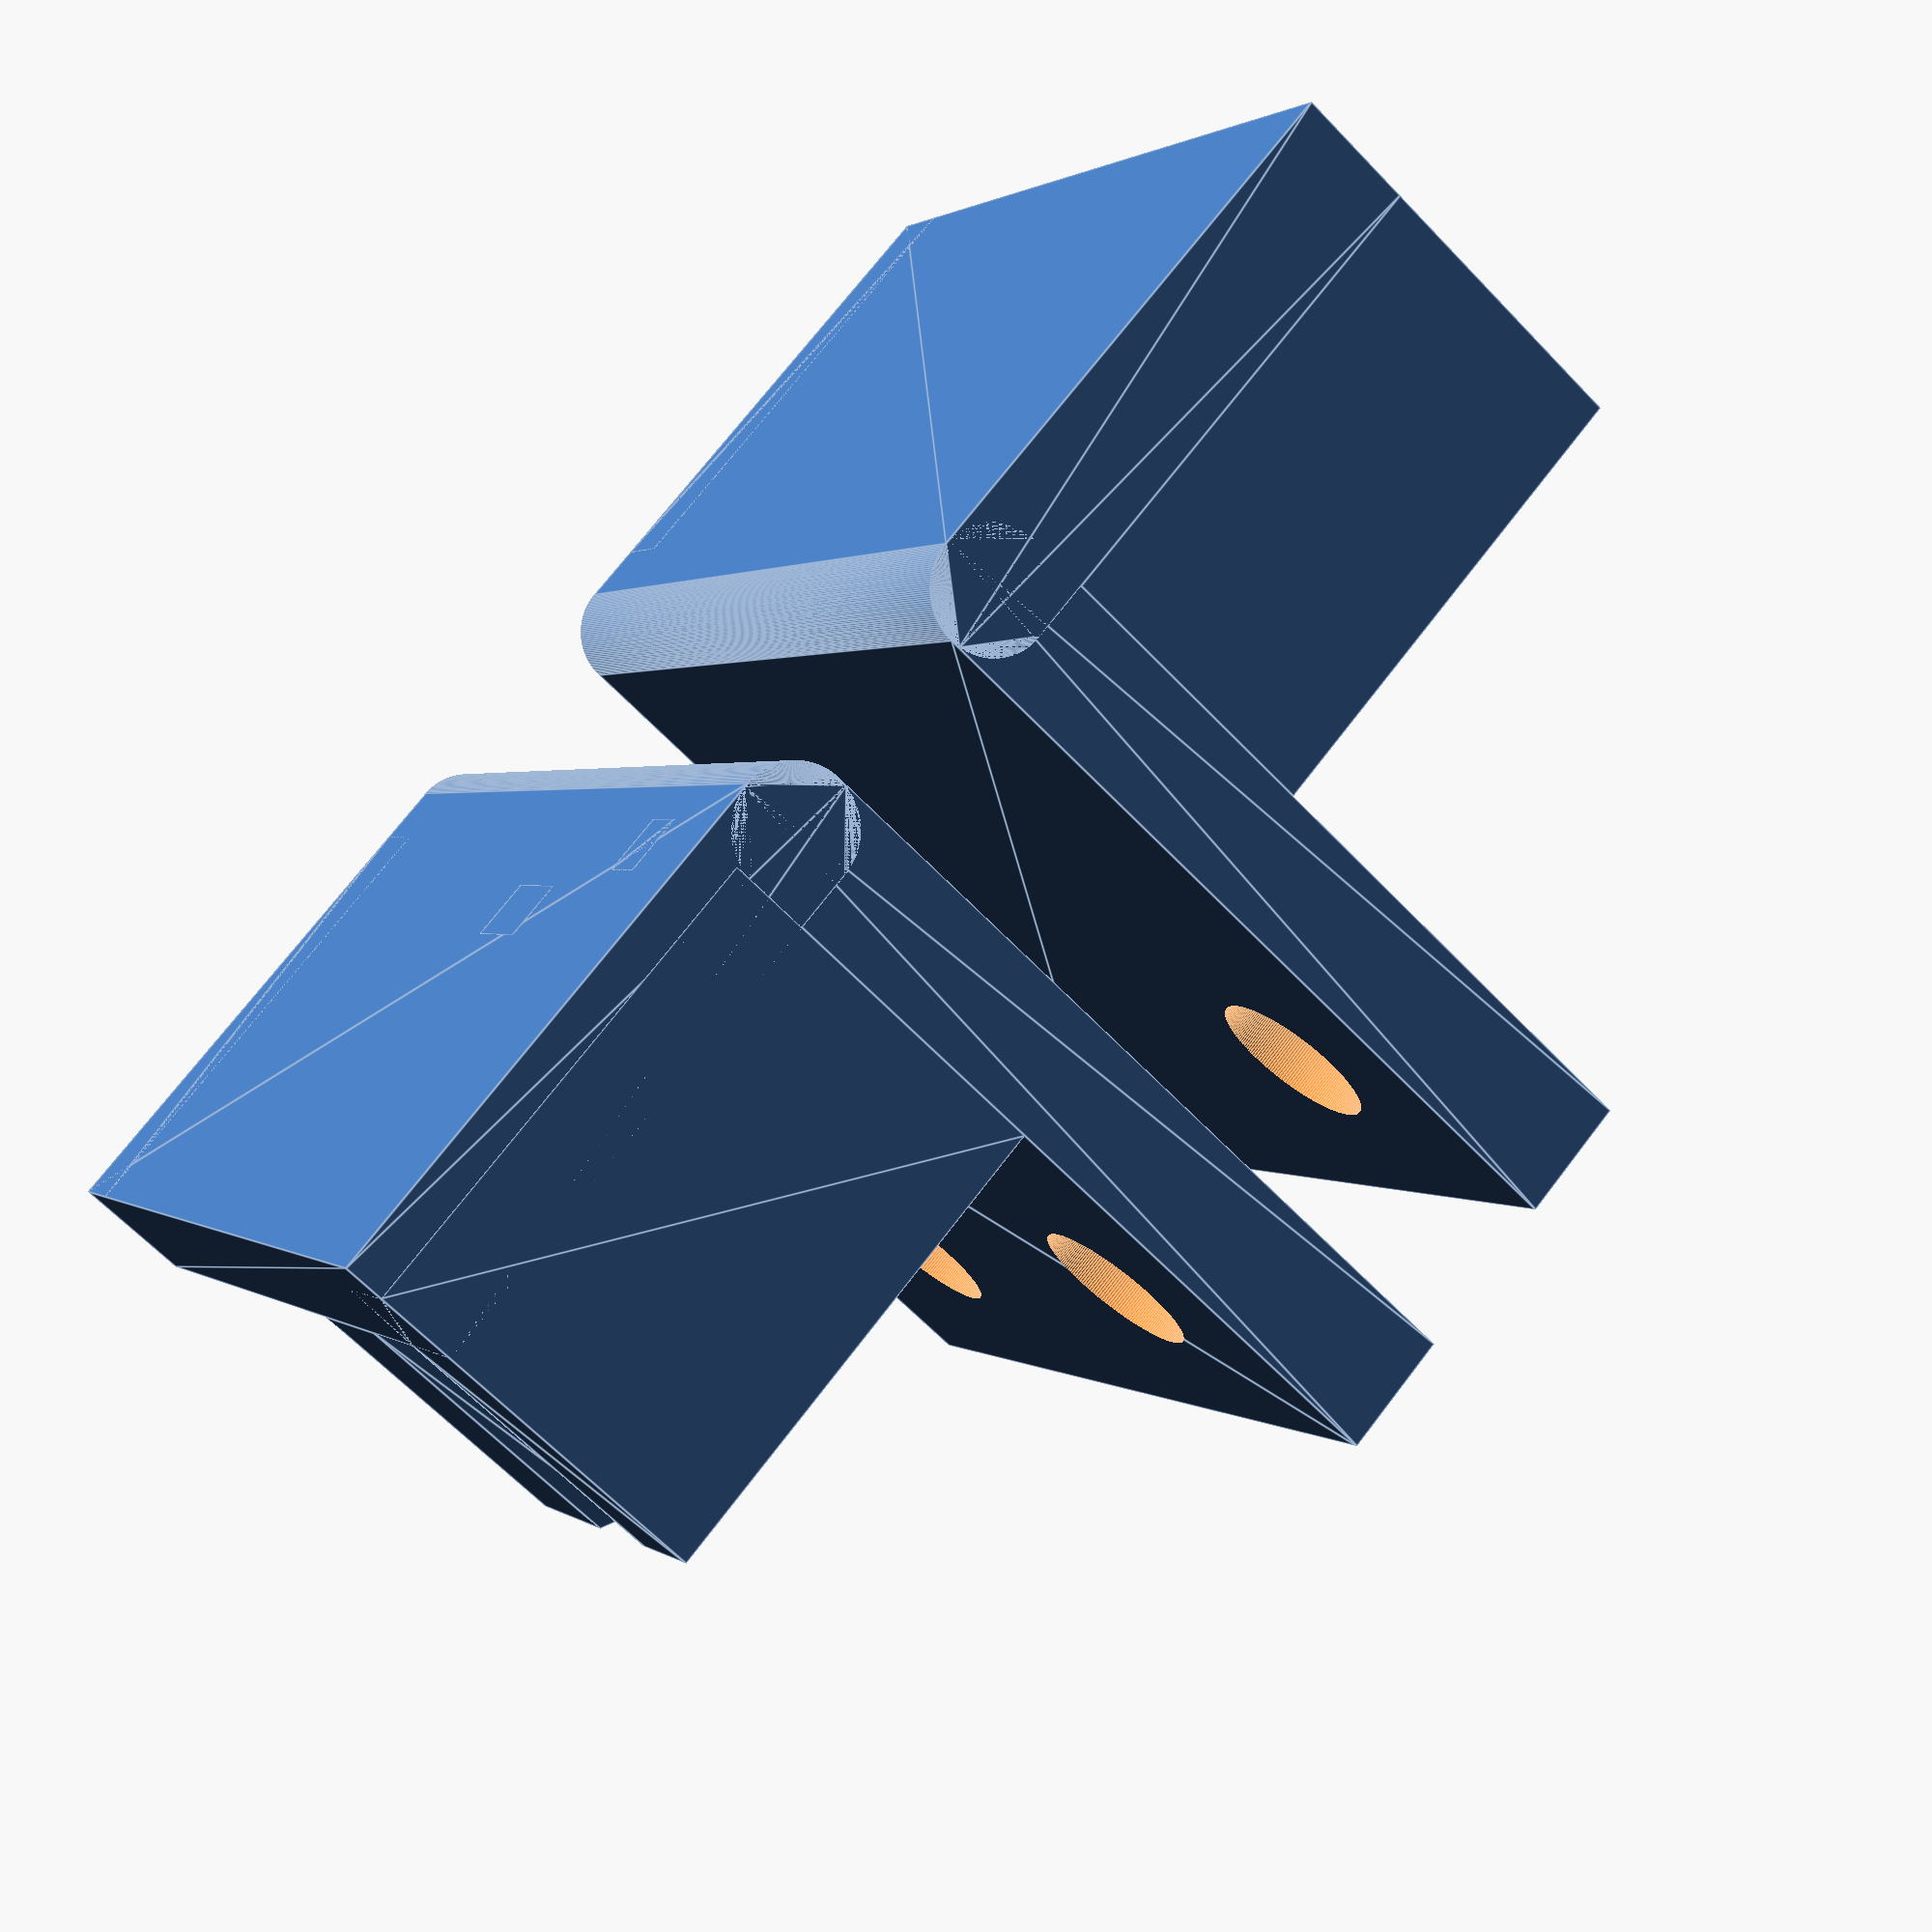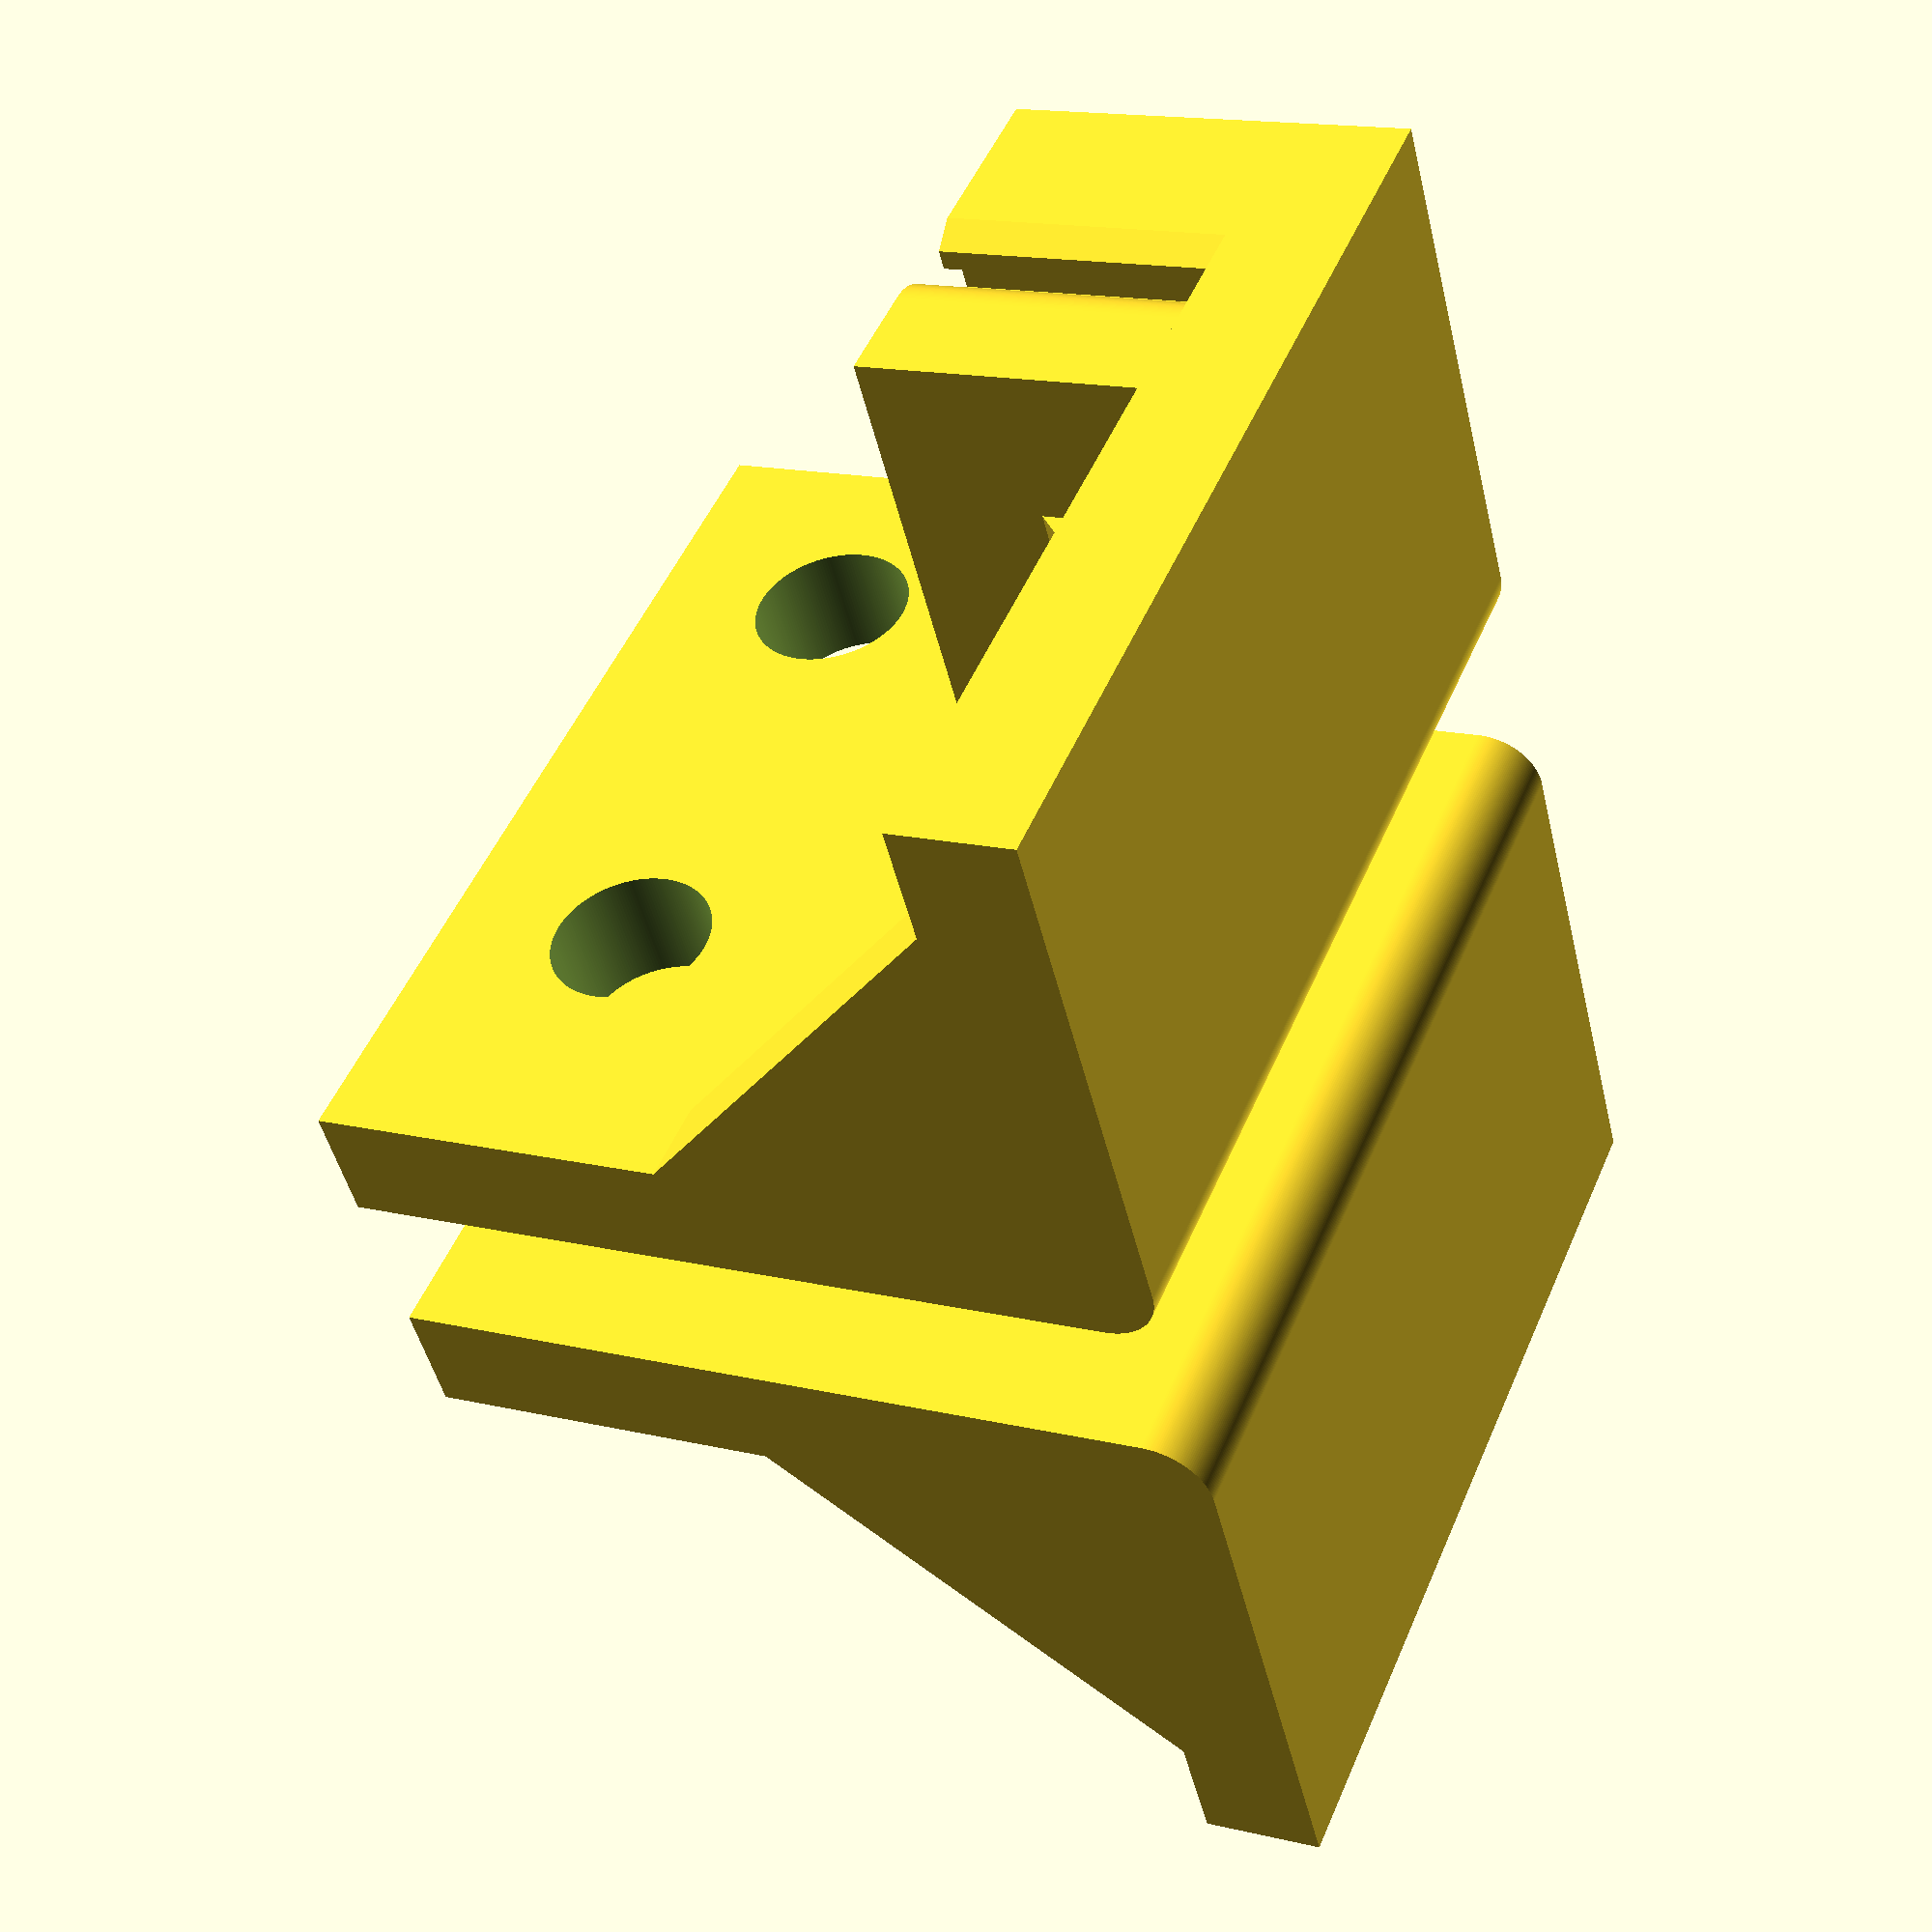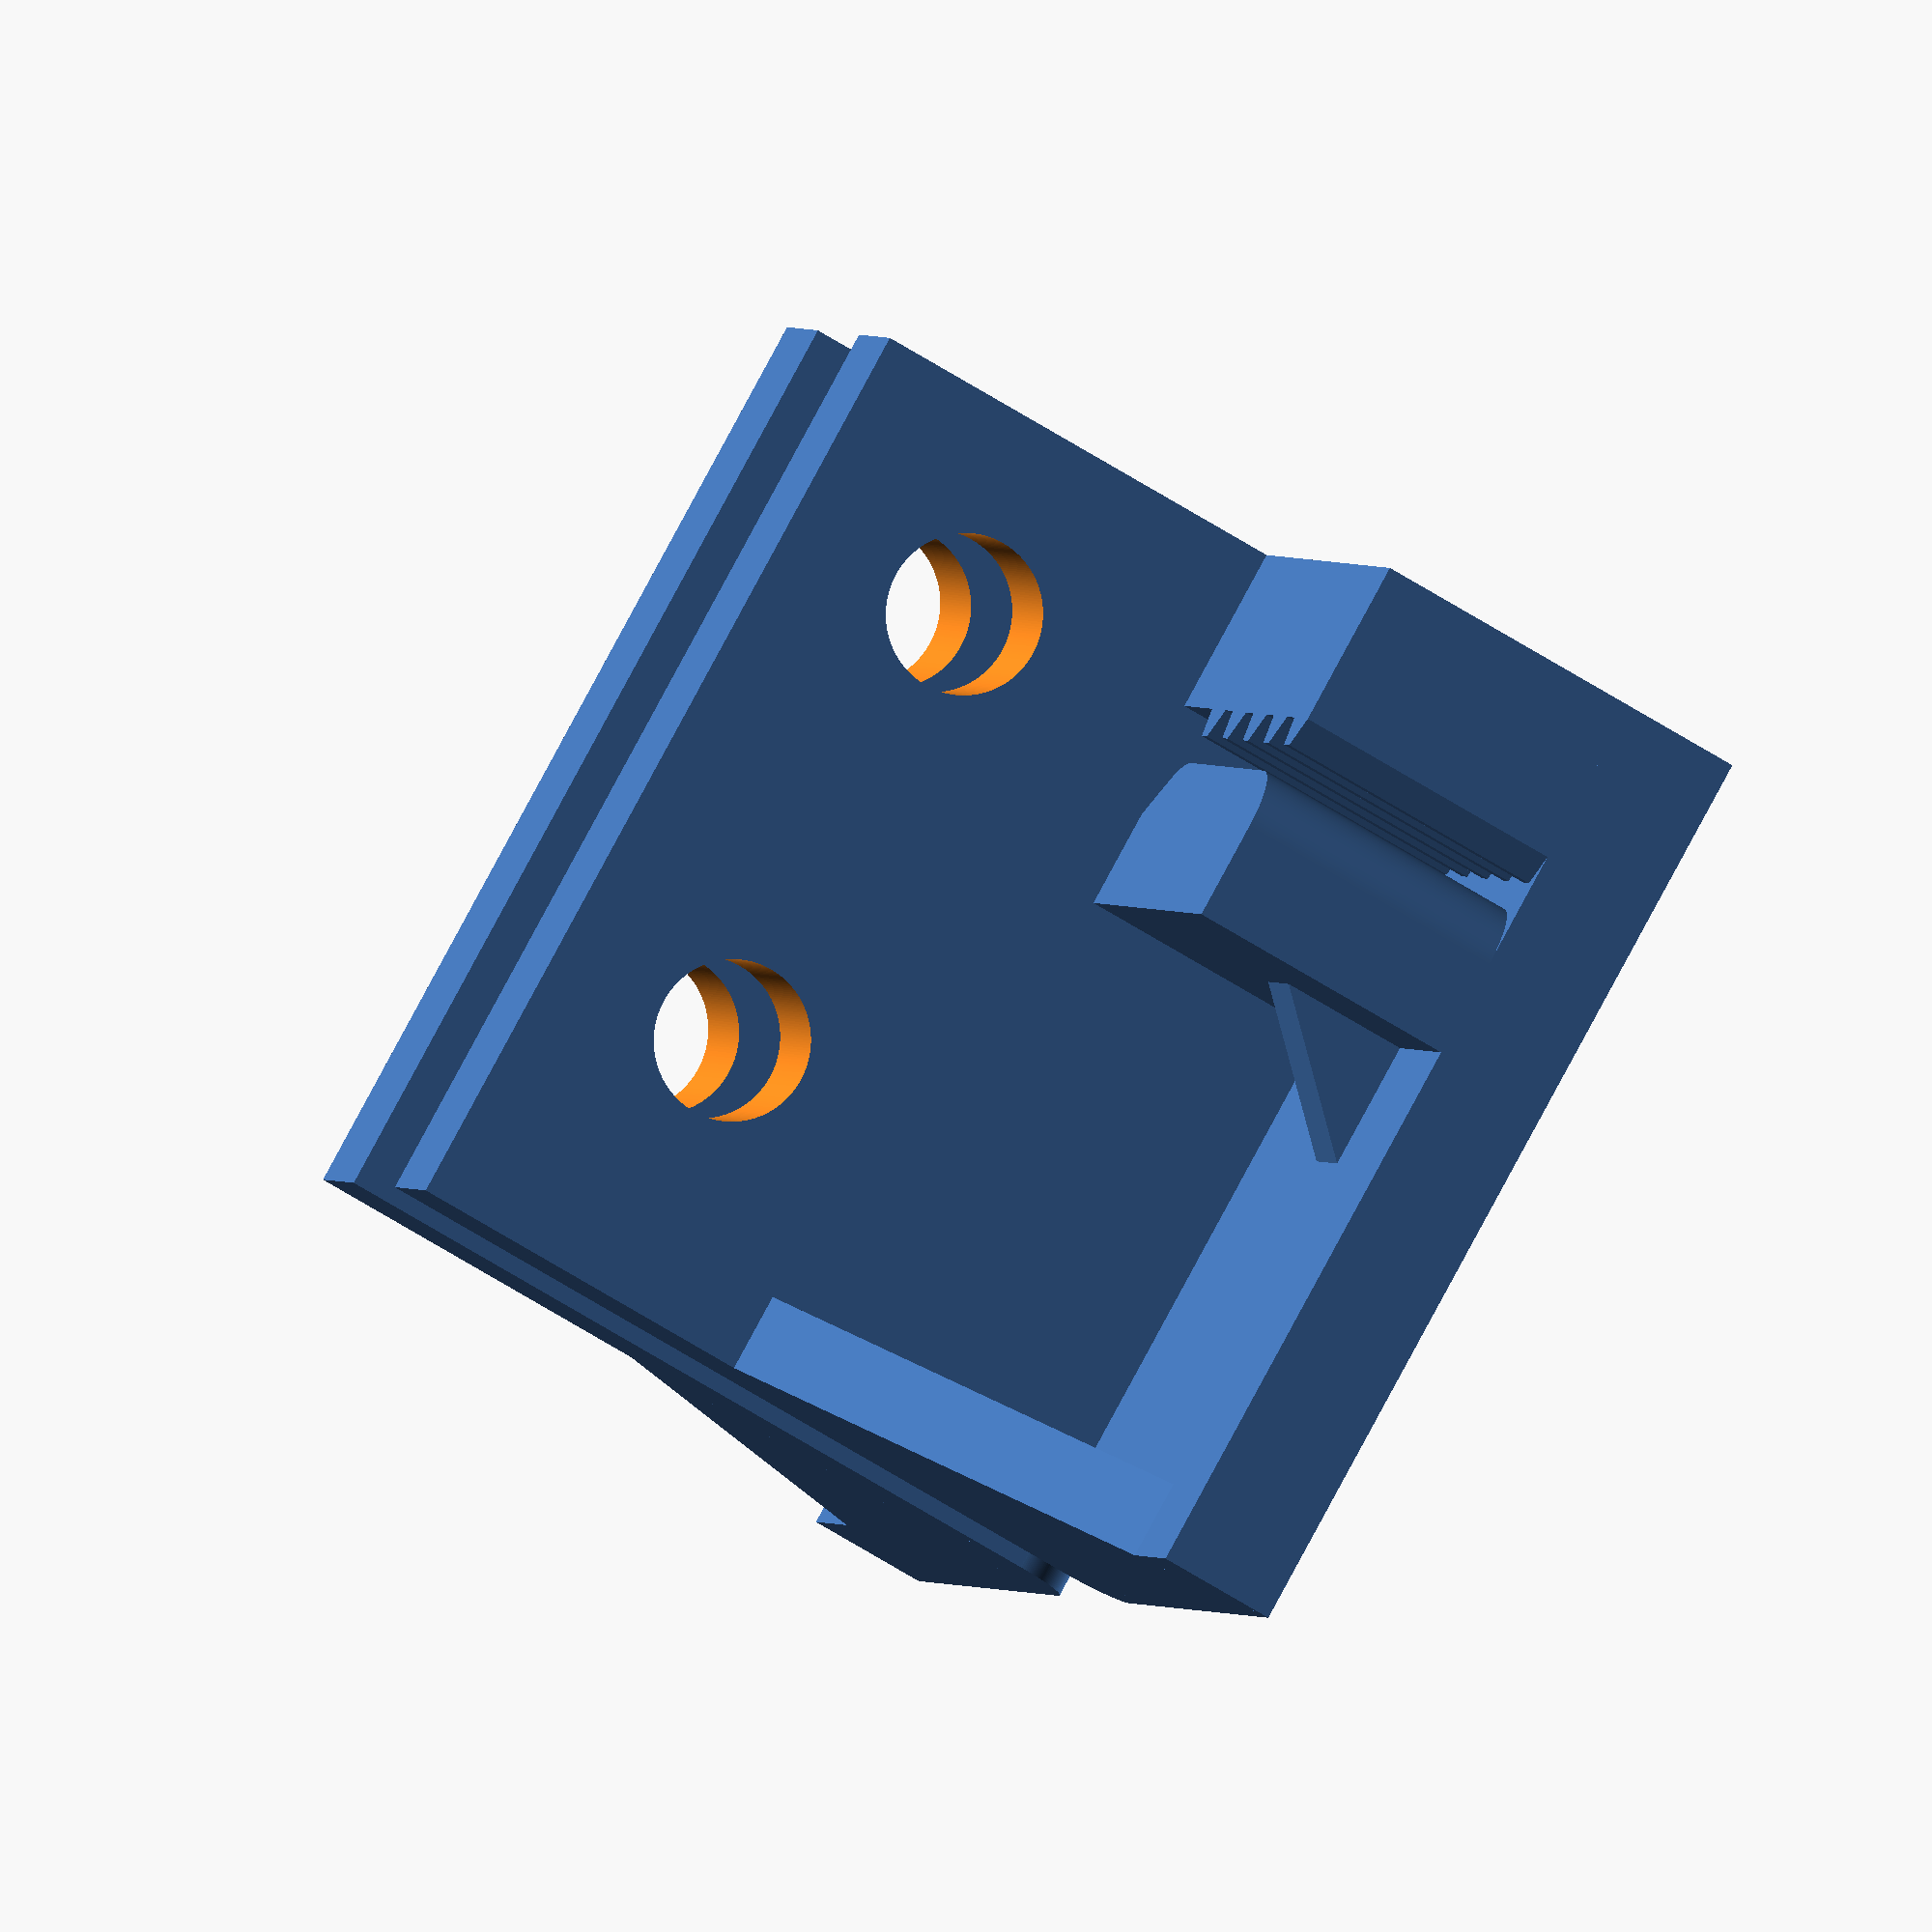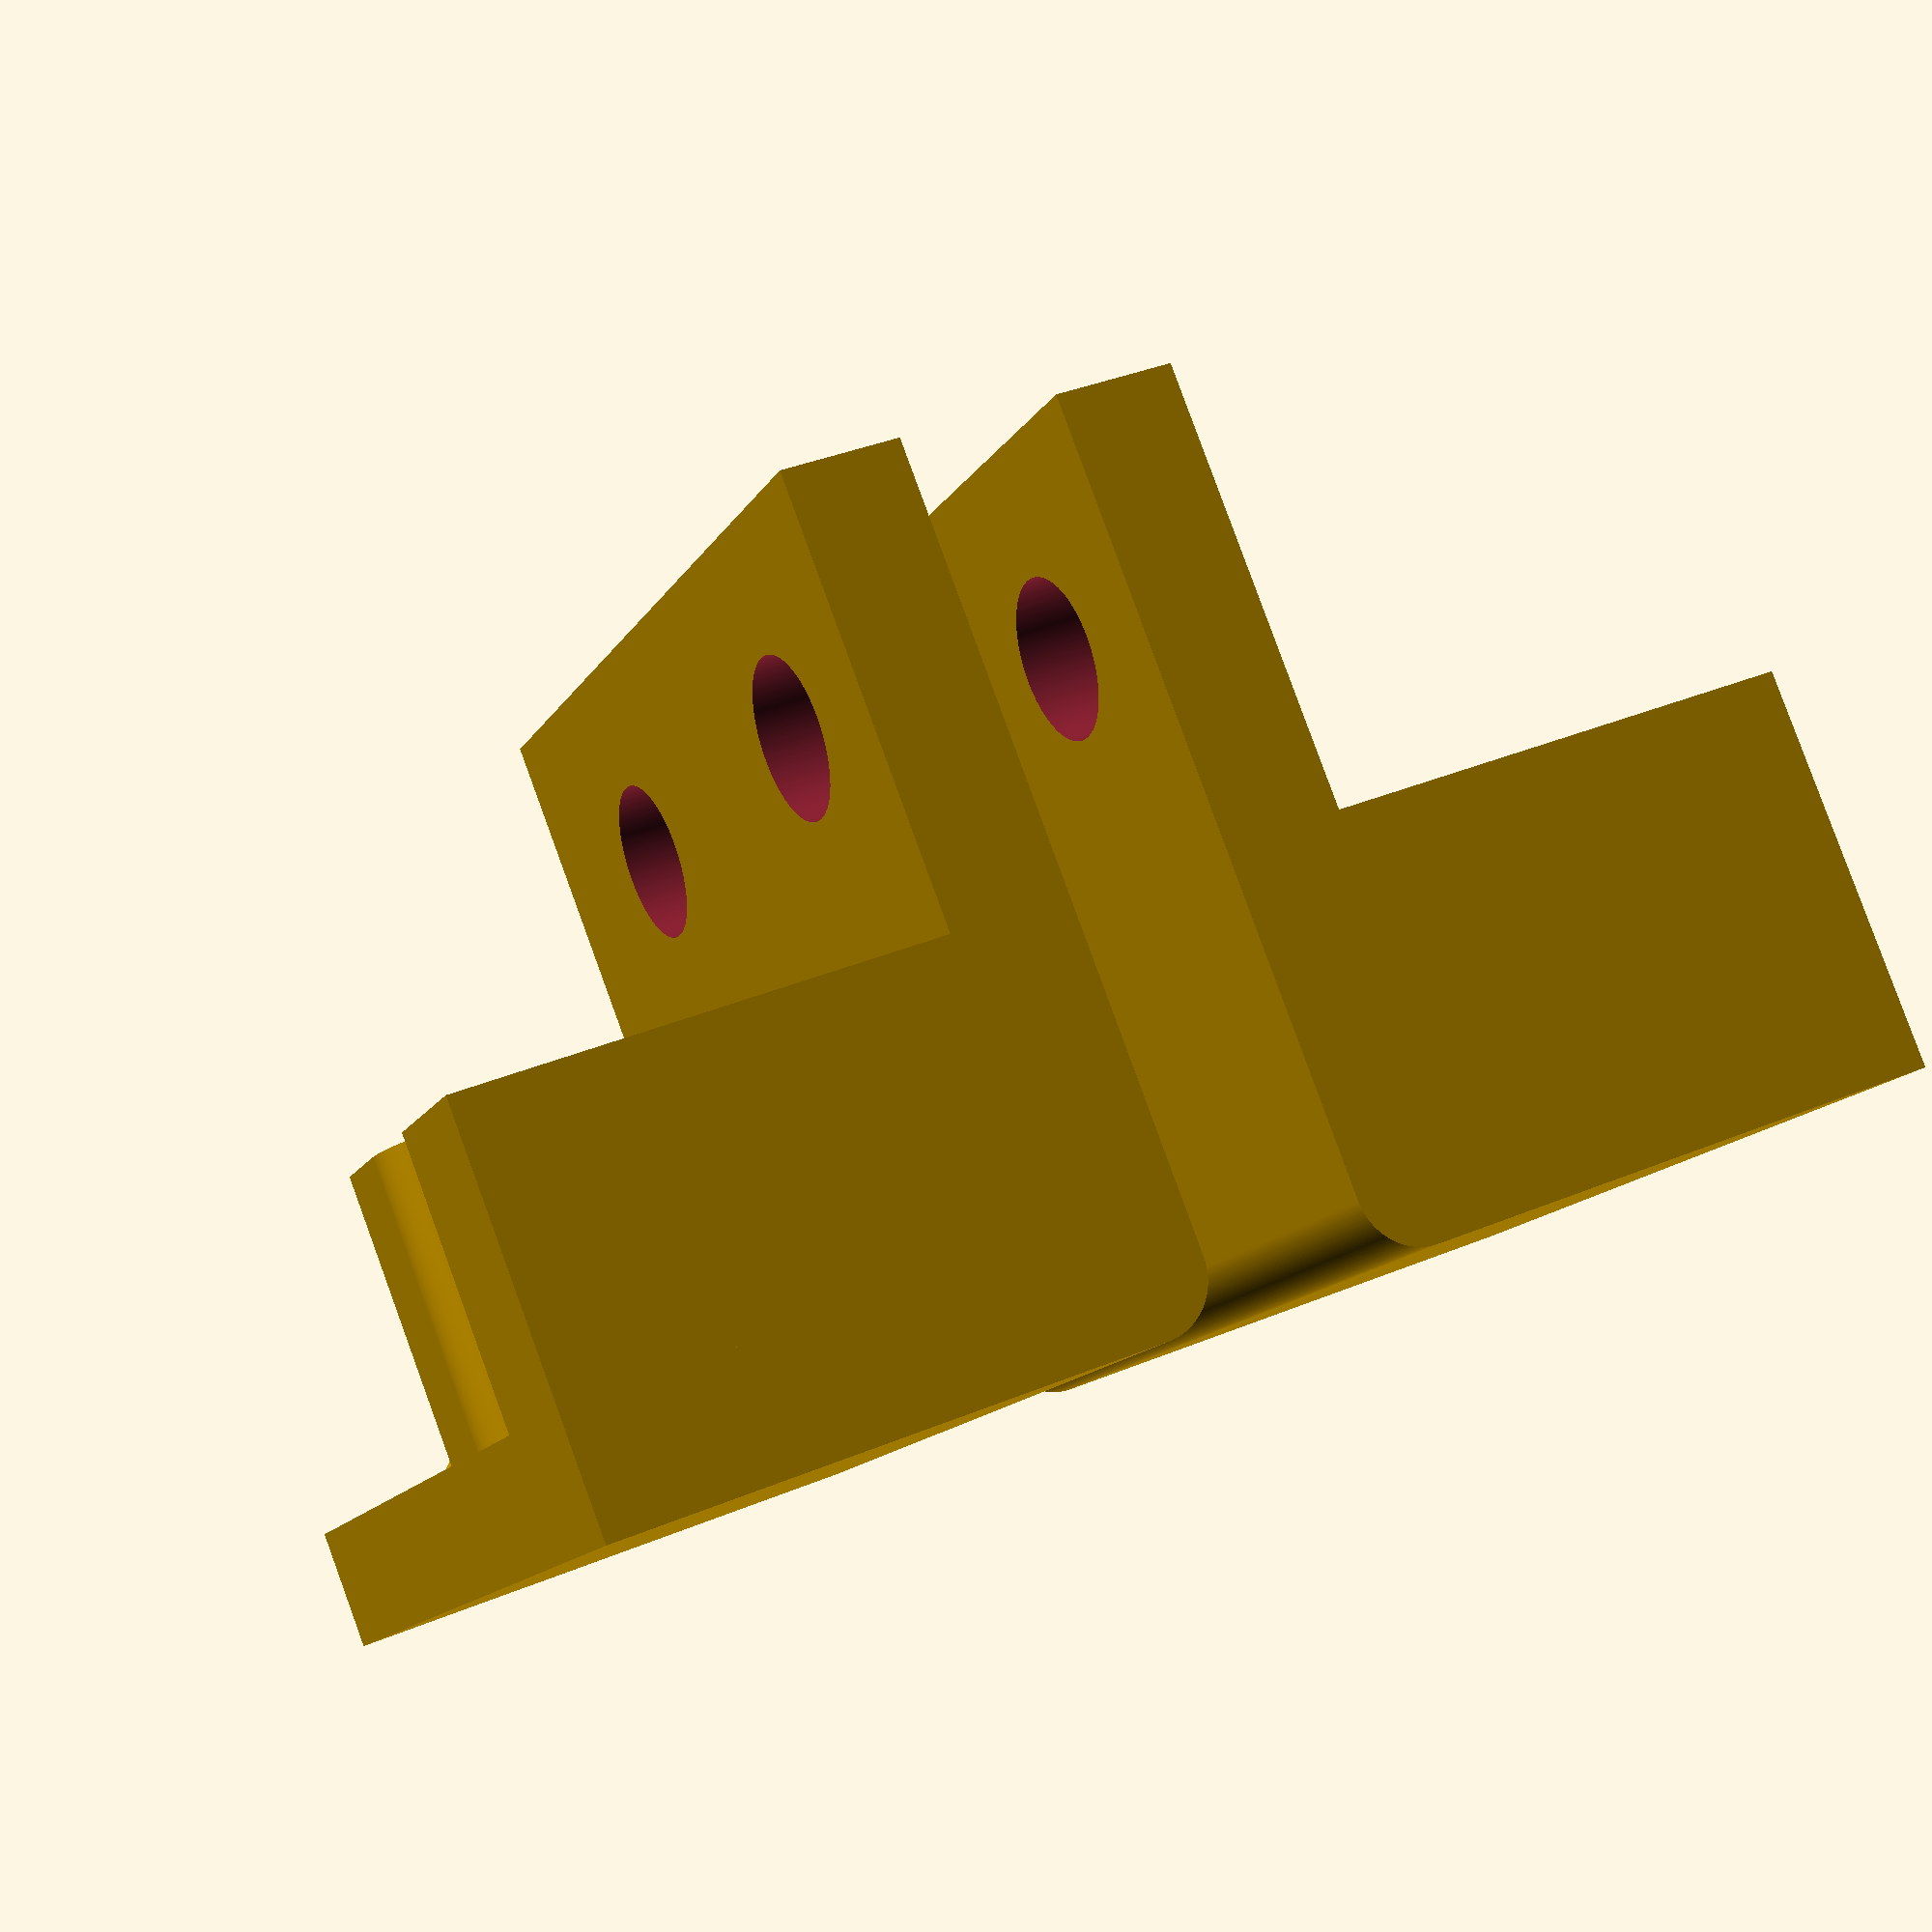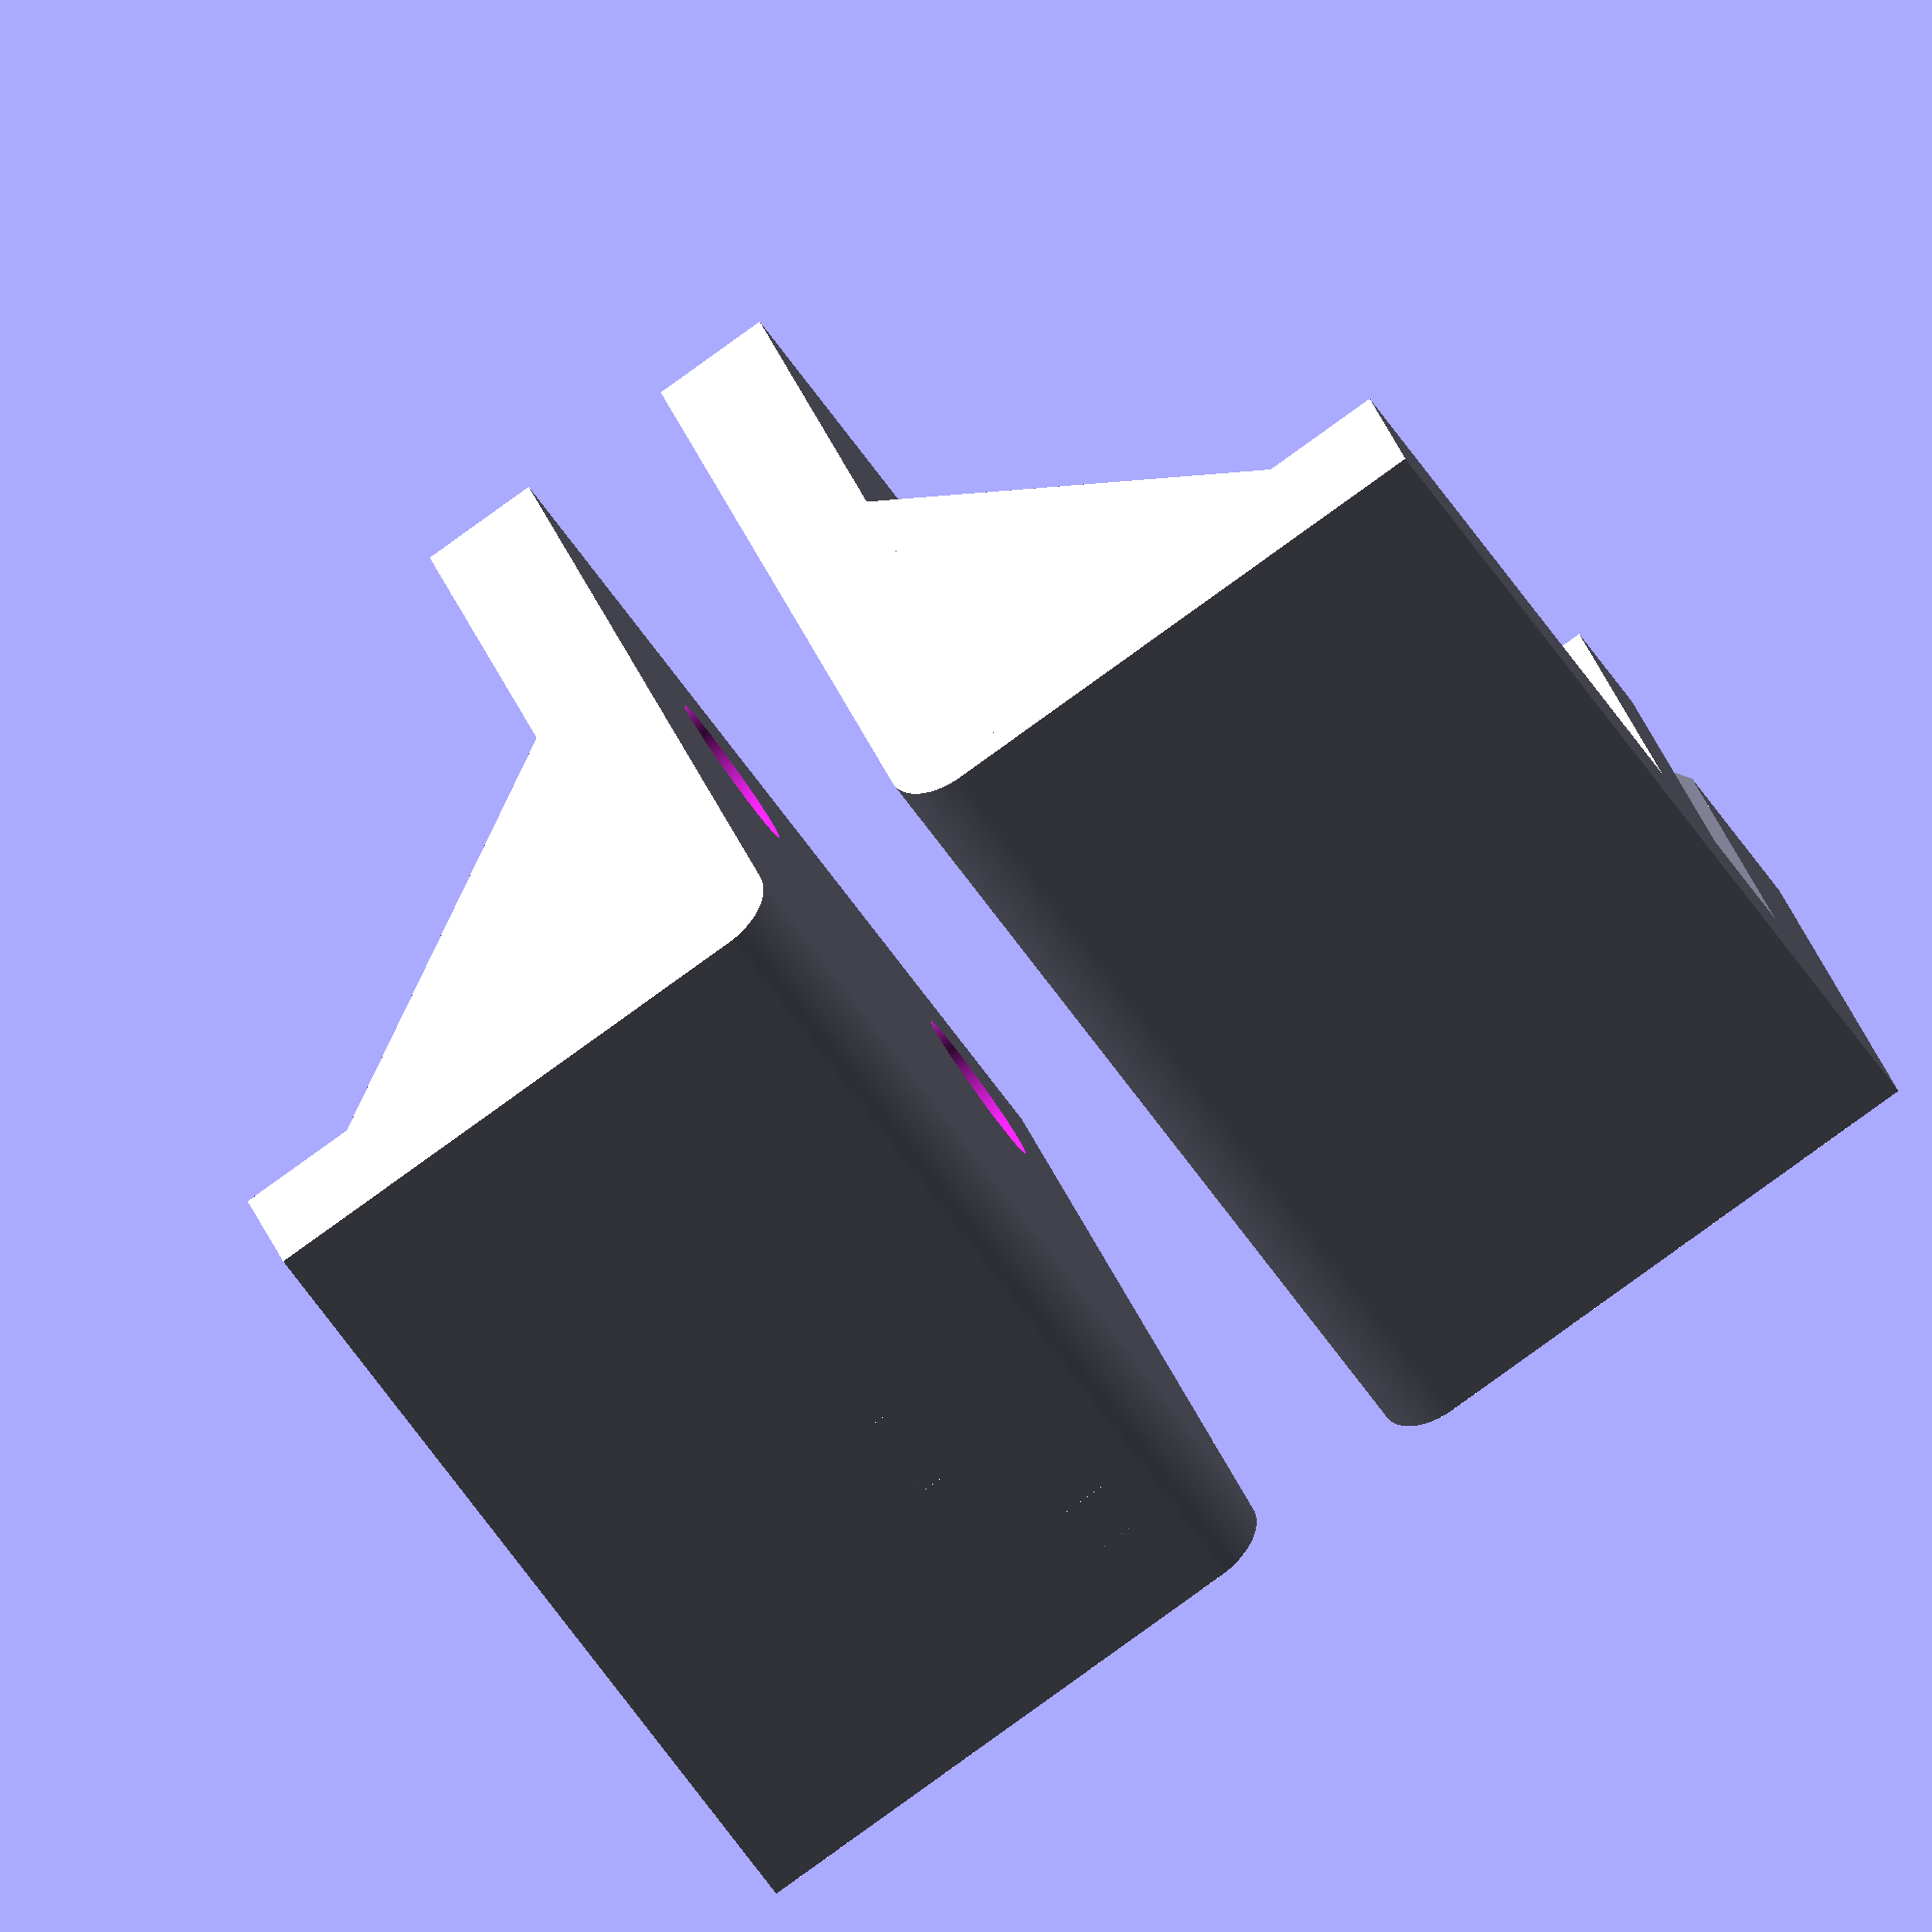
<openscad>
$fn=200;
thick=3;
btmHole=5;
topHole=17;
h=24; //height

module cornerBrace(x,y,z) {
	polyhedron(
		points = [[0,0,0], [x,0,0], [0,y,0], [0,0,z], [x,0,z], [0,y,z]],
		triangles = [[0,2,1], [3,4,5], [0,3,5], [0,5,2], [1,4,3], [1,3,0], [2,5,4], [2,4,1]]
	);
} 
module tooth() {
	x = 1.3;
	y = 7;
	z= 0.75;
	a = 0.4;

	polyhedron(
		points=[[0,0,0] , [a,0,z] , [x-a,0,z] , [x,0,0] ,[0,y,0] , [a,y,z] , [x-a,y,z] , [x,y,0]],
		triangles=[[3,4,0],[3,7,4],  [1,5,2],[2,5,6],  [0,1,2],[0,2,3], [0,4,5], [0,5,1],  [7,6,5], [7,5,4],  [3,2,6], [3,6,7]
		]);
}
module backPlate(holeRad=2) {
	//back with 2 holes
	difference() { 
		union() {
		hull() {
			translate([thick,0,0]) cube([18,thick,h]);
			translate([1.5,1.5,0]) cylinder(h,1.5,1.5);
		}
		hull() {
			translate([0,-12,0]) cube([thick,12,h]);
			translate([1.5,1.5,0]) cylinder(h,1.5,1.5);
		}
		translate([3,-8,9]) rotate([-90,-90,0]) cornerBrace(4,4,2);		
		}
		union() {
			translate([16,4,btmHole]) rotate([90,0,0]) cylinder(thick+2,holeRad,holeRad); //screw hole
			translate([16,4,topHole]) rotate([90,0,0]) cylinder(thick+2,holeRad,holeRad); 
		}
	}
		rotate([0,0,-90]) translate([0,0,22]) cornerBrace(12,12,2);
}

module trapLeft (gap=1.5) {
	translate ([thick,-12,btmHole-4.25-(gap/2)]) cube([7,12,4.25]); //trap bottom
	hull() {
		translate ([thick,-12,btmHole+1.5+(gap/2)]) cube([7,10.5,2.5]);	//trap top
		translate ([thick,-10.5,btmHole+1.5+(gap/2)])  rotate([0,90,0]) cylinder(7,1.5,1.5);
		translate ([thick,-3.5,btmHole+1.5+(gap/2)]) rotate([0,90,0]) cylinder(7,1.5,1.5);
	}
	
	for (i = [0:4]) {
		translate([10,-12+(i*2),4.25]) {
			rotate([0,0,90]){
				tooth();
			}
		}
	}
}

module trapRight(gap=1.5) {
	rotate( [0,180,0])  translate([-13,0,-10]) {
	//hull() {
		translate ([thick,-12,btmHole-4-(gap/2)]) cube([7,9,4]); //trap bottom
		translate ([thick,-3,btmHole-3+(gap/2)])  rotate([0,90,0]) cylinder(7,1.5,1.5);
		translate ([thick,-3,btmHole-3+(gap/2)])  rotate([0,90,0]) cube([2.5,1.5,10]);
	//}
	hull() {
		translate ([thick,-12,btmHole+1.75+(gap/2)]) cube([9,12,2.5]);	//trap top
		translate ([thick,-10.5,btmHole+1.5+(gap/2)])  rotate([0,90,0]) cylinder(7,1.5,1.5);
		translate ([thick,-1,btmHole+1.5+(gap/2)]) rotate([0,90,0]) cube([1.5,1.5,10]);
	}
	
	for (i = [0:4]) {
		translate([10,-12+(i*2),4.25]) {
			rotate([0,0,90]){
				tooth();
			}
		}
	}
	}
}

rotate([0,-90,0]) {			
	//Left	Hand	
	backPlate();
	trapLeft();


	//Right Hand
	translate([0,10,0]) {
		mirror([0,1,0])  {
		backPlate();
		trapRight();
		}
	}
}

</openscad>
<views>
elev=64.6 azim=122.7 roll=223.7 proj=p view=edges
elev=344.2 azim=210.6 roll=116.3 proj=p view=wireframe
elev=244.3 azim=152.0 roll=122.6 proj=o view=solid
elev=96.0 azim=69.8 roll=20.1 proj=p view=wireframe
elev=149.0 azim=301.9 roll=17.0 proj=o view=wireframe
</views>
